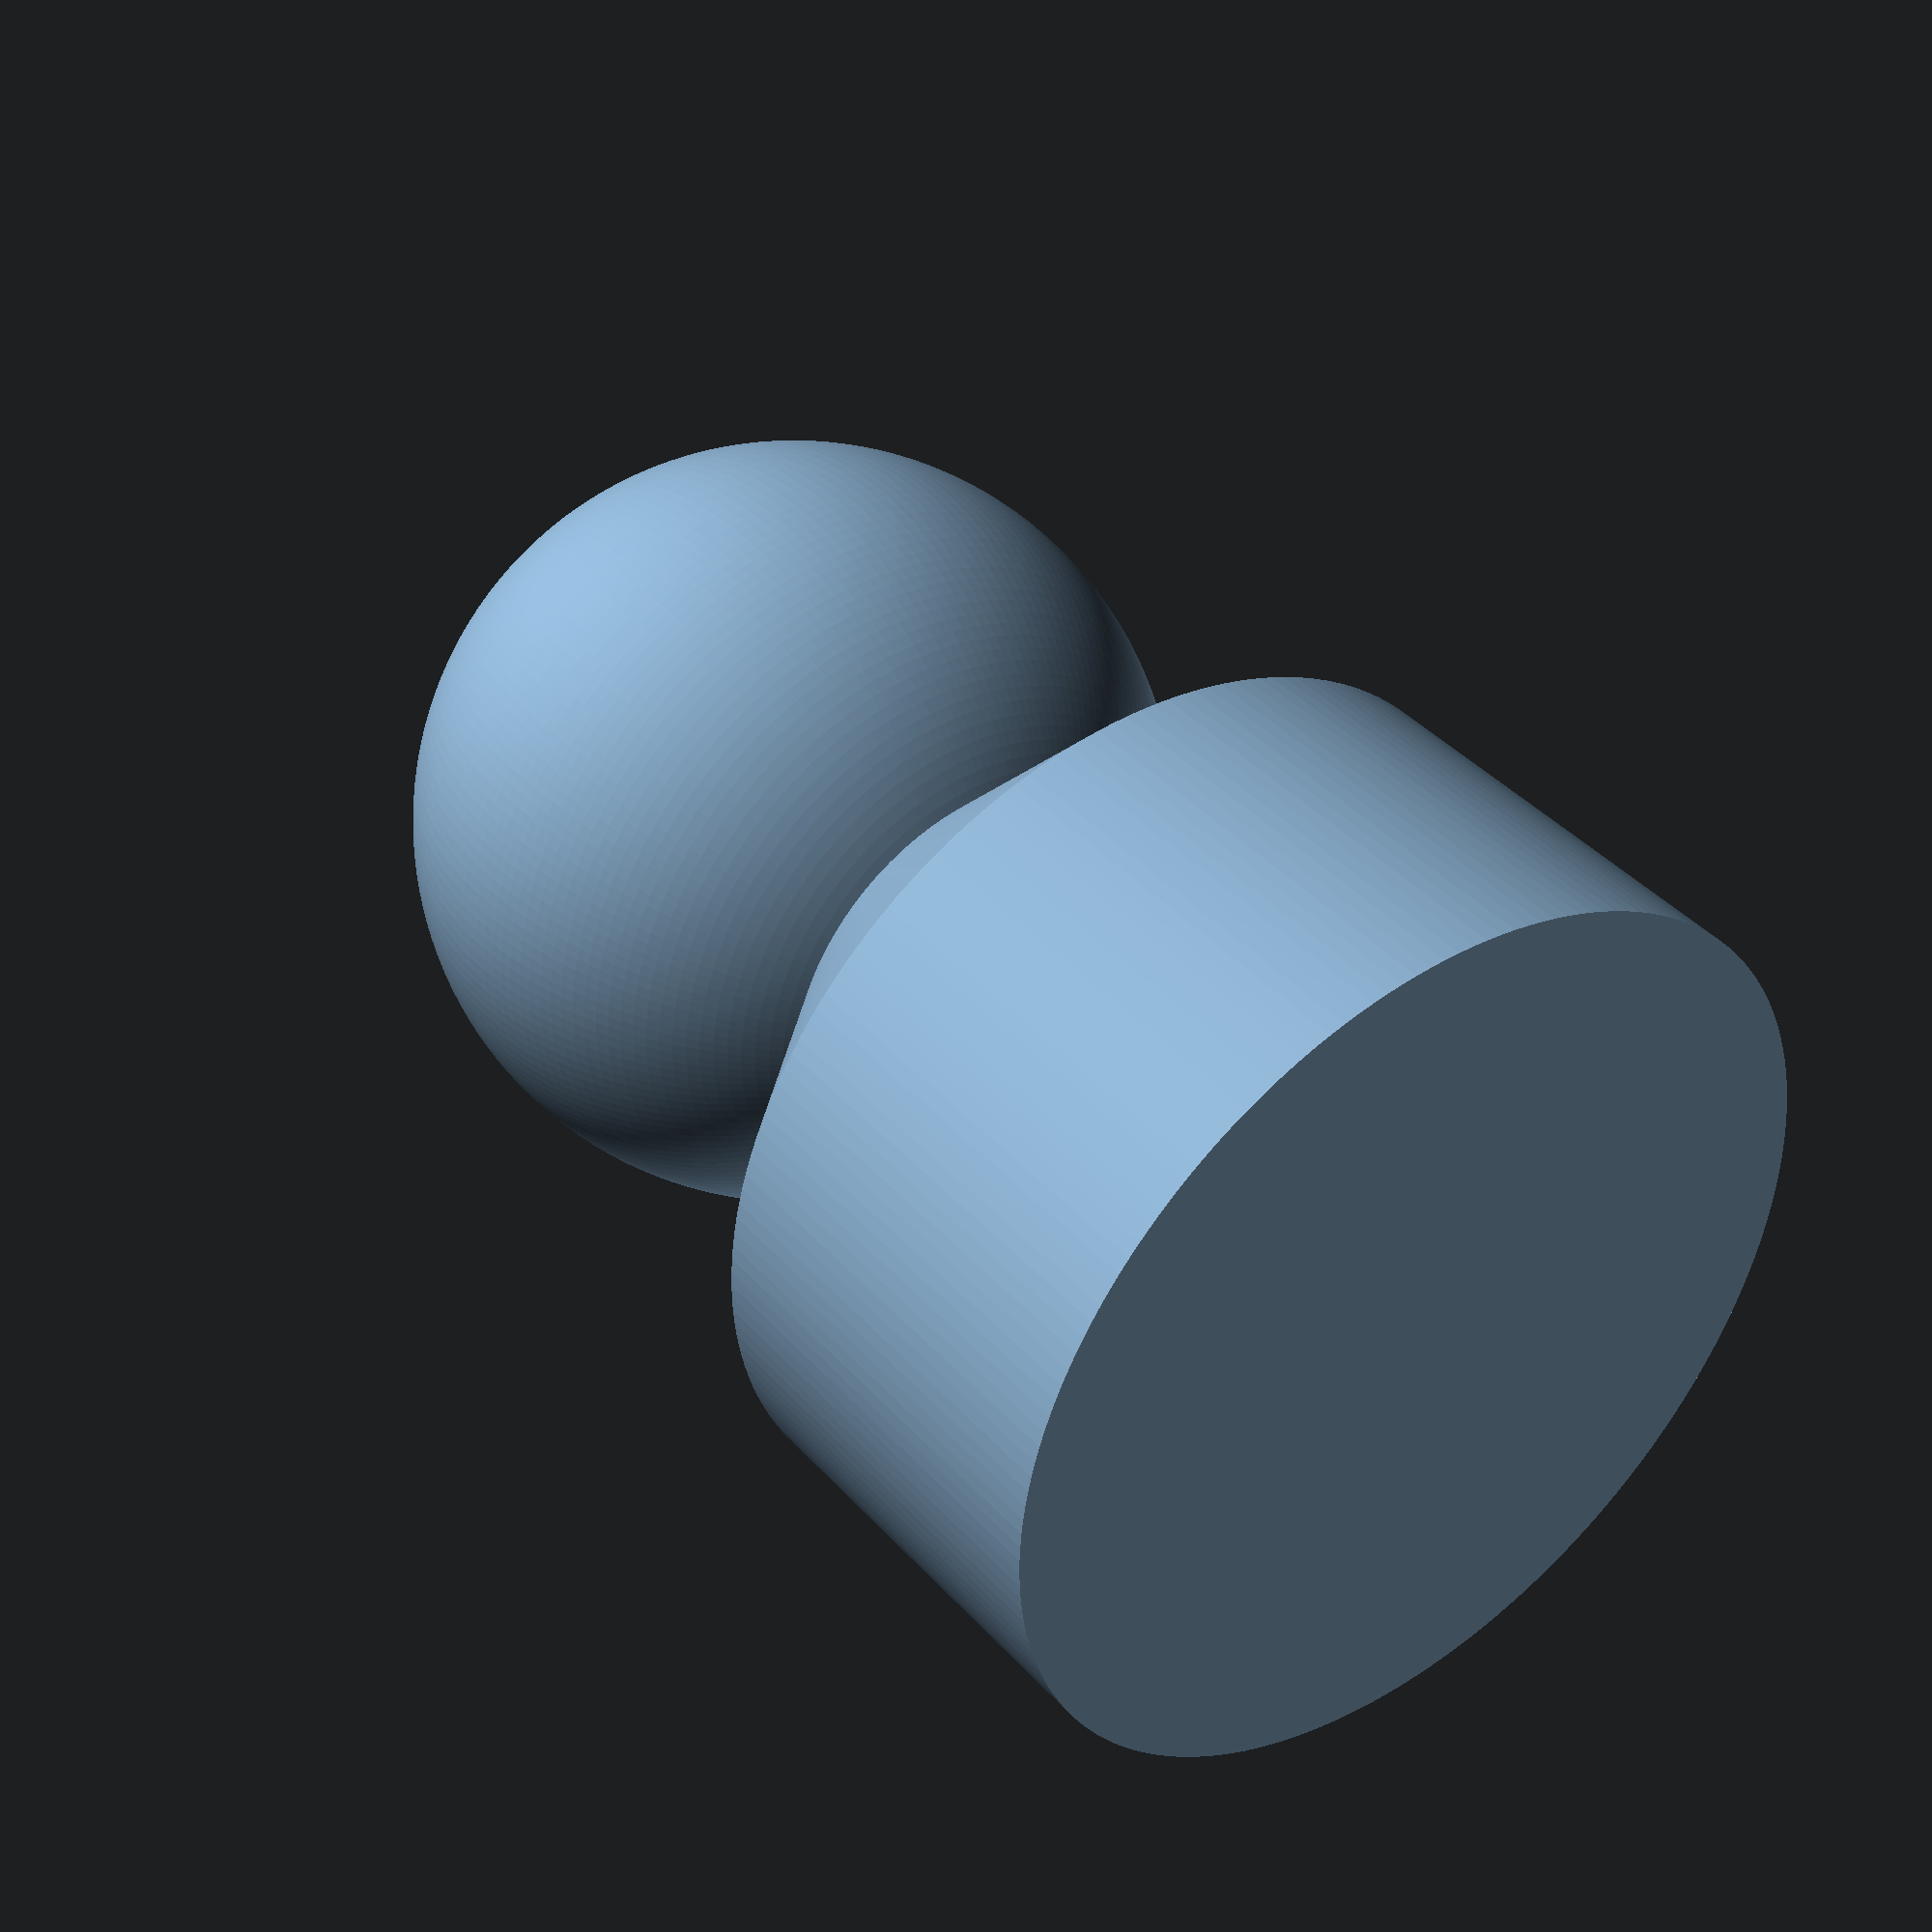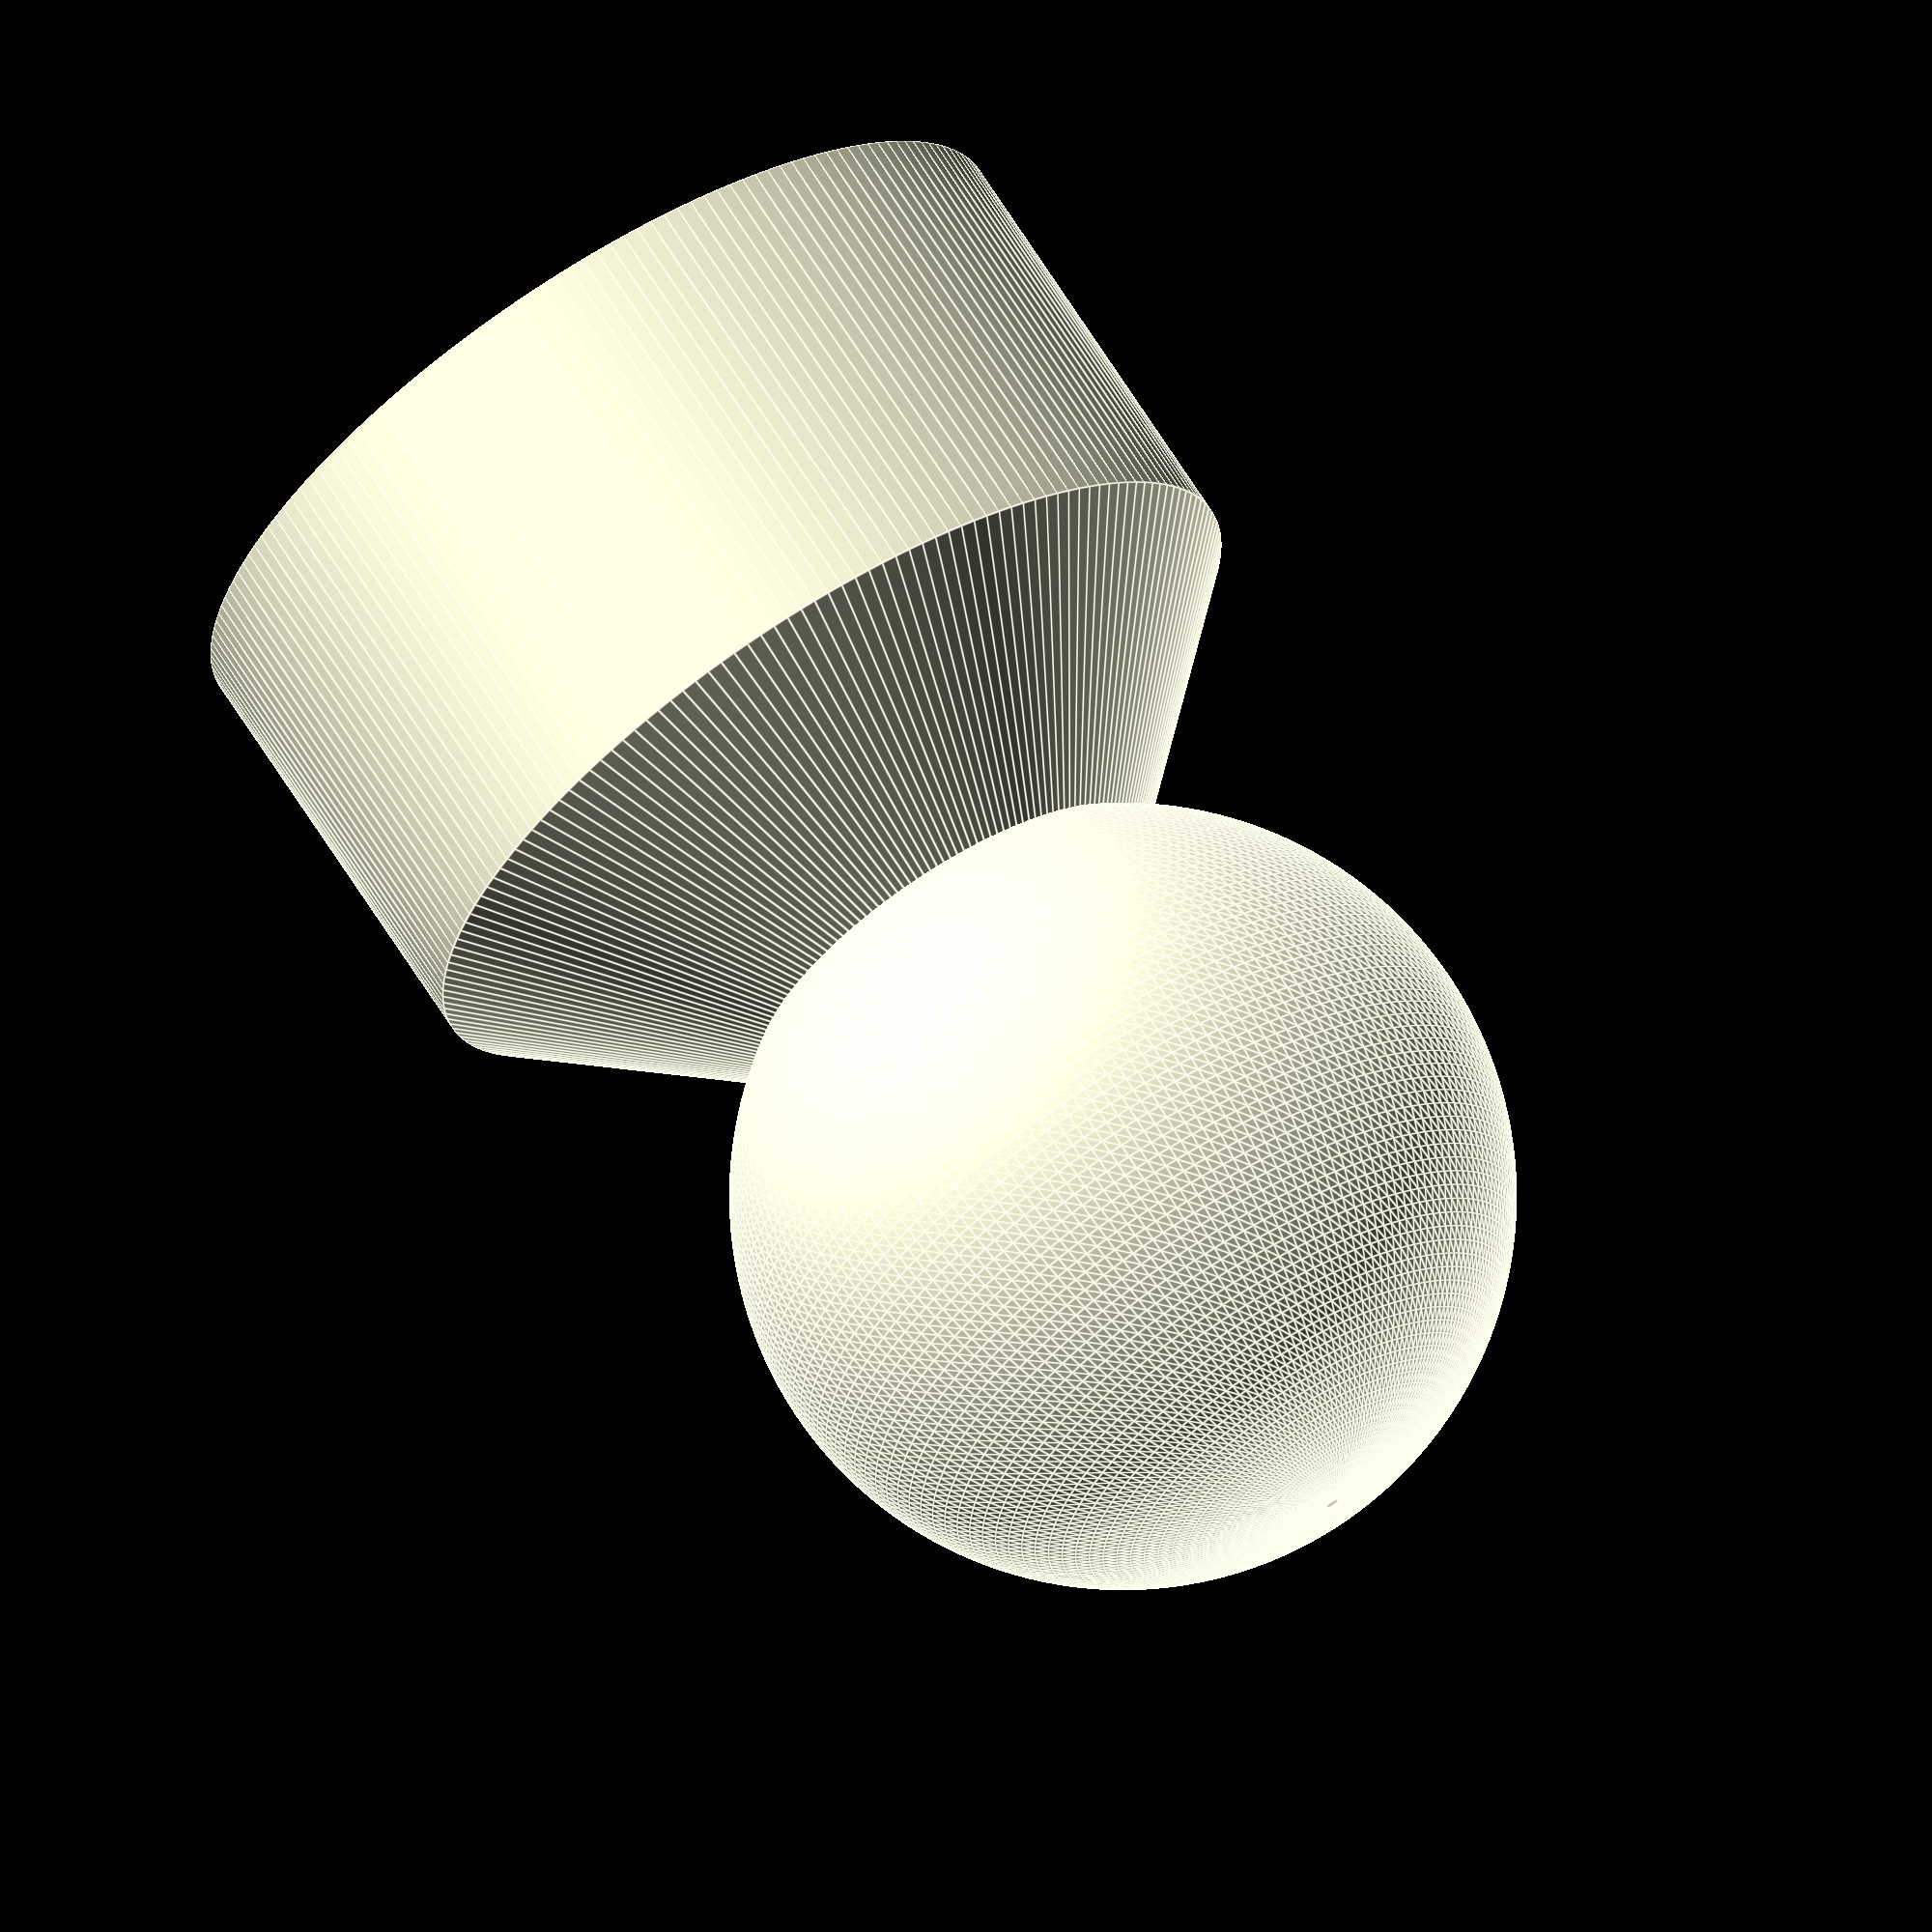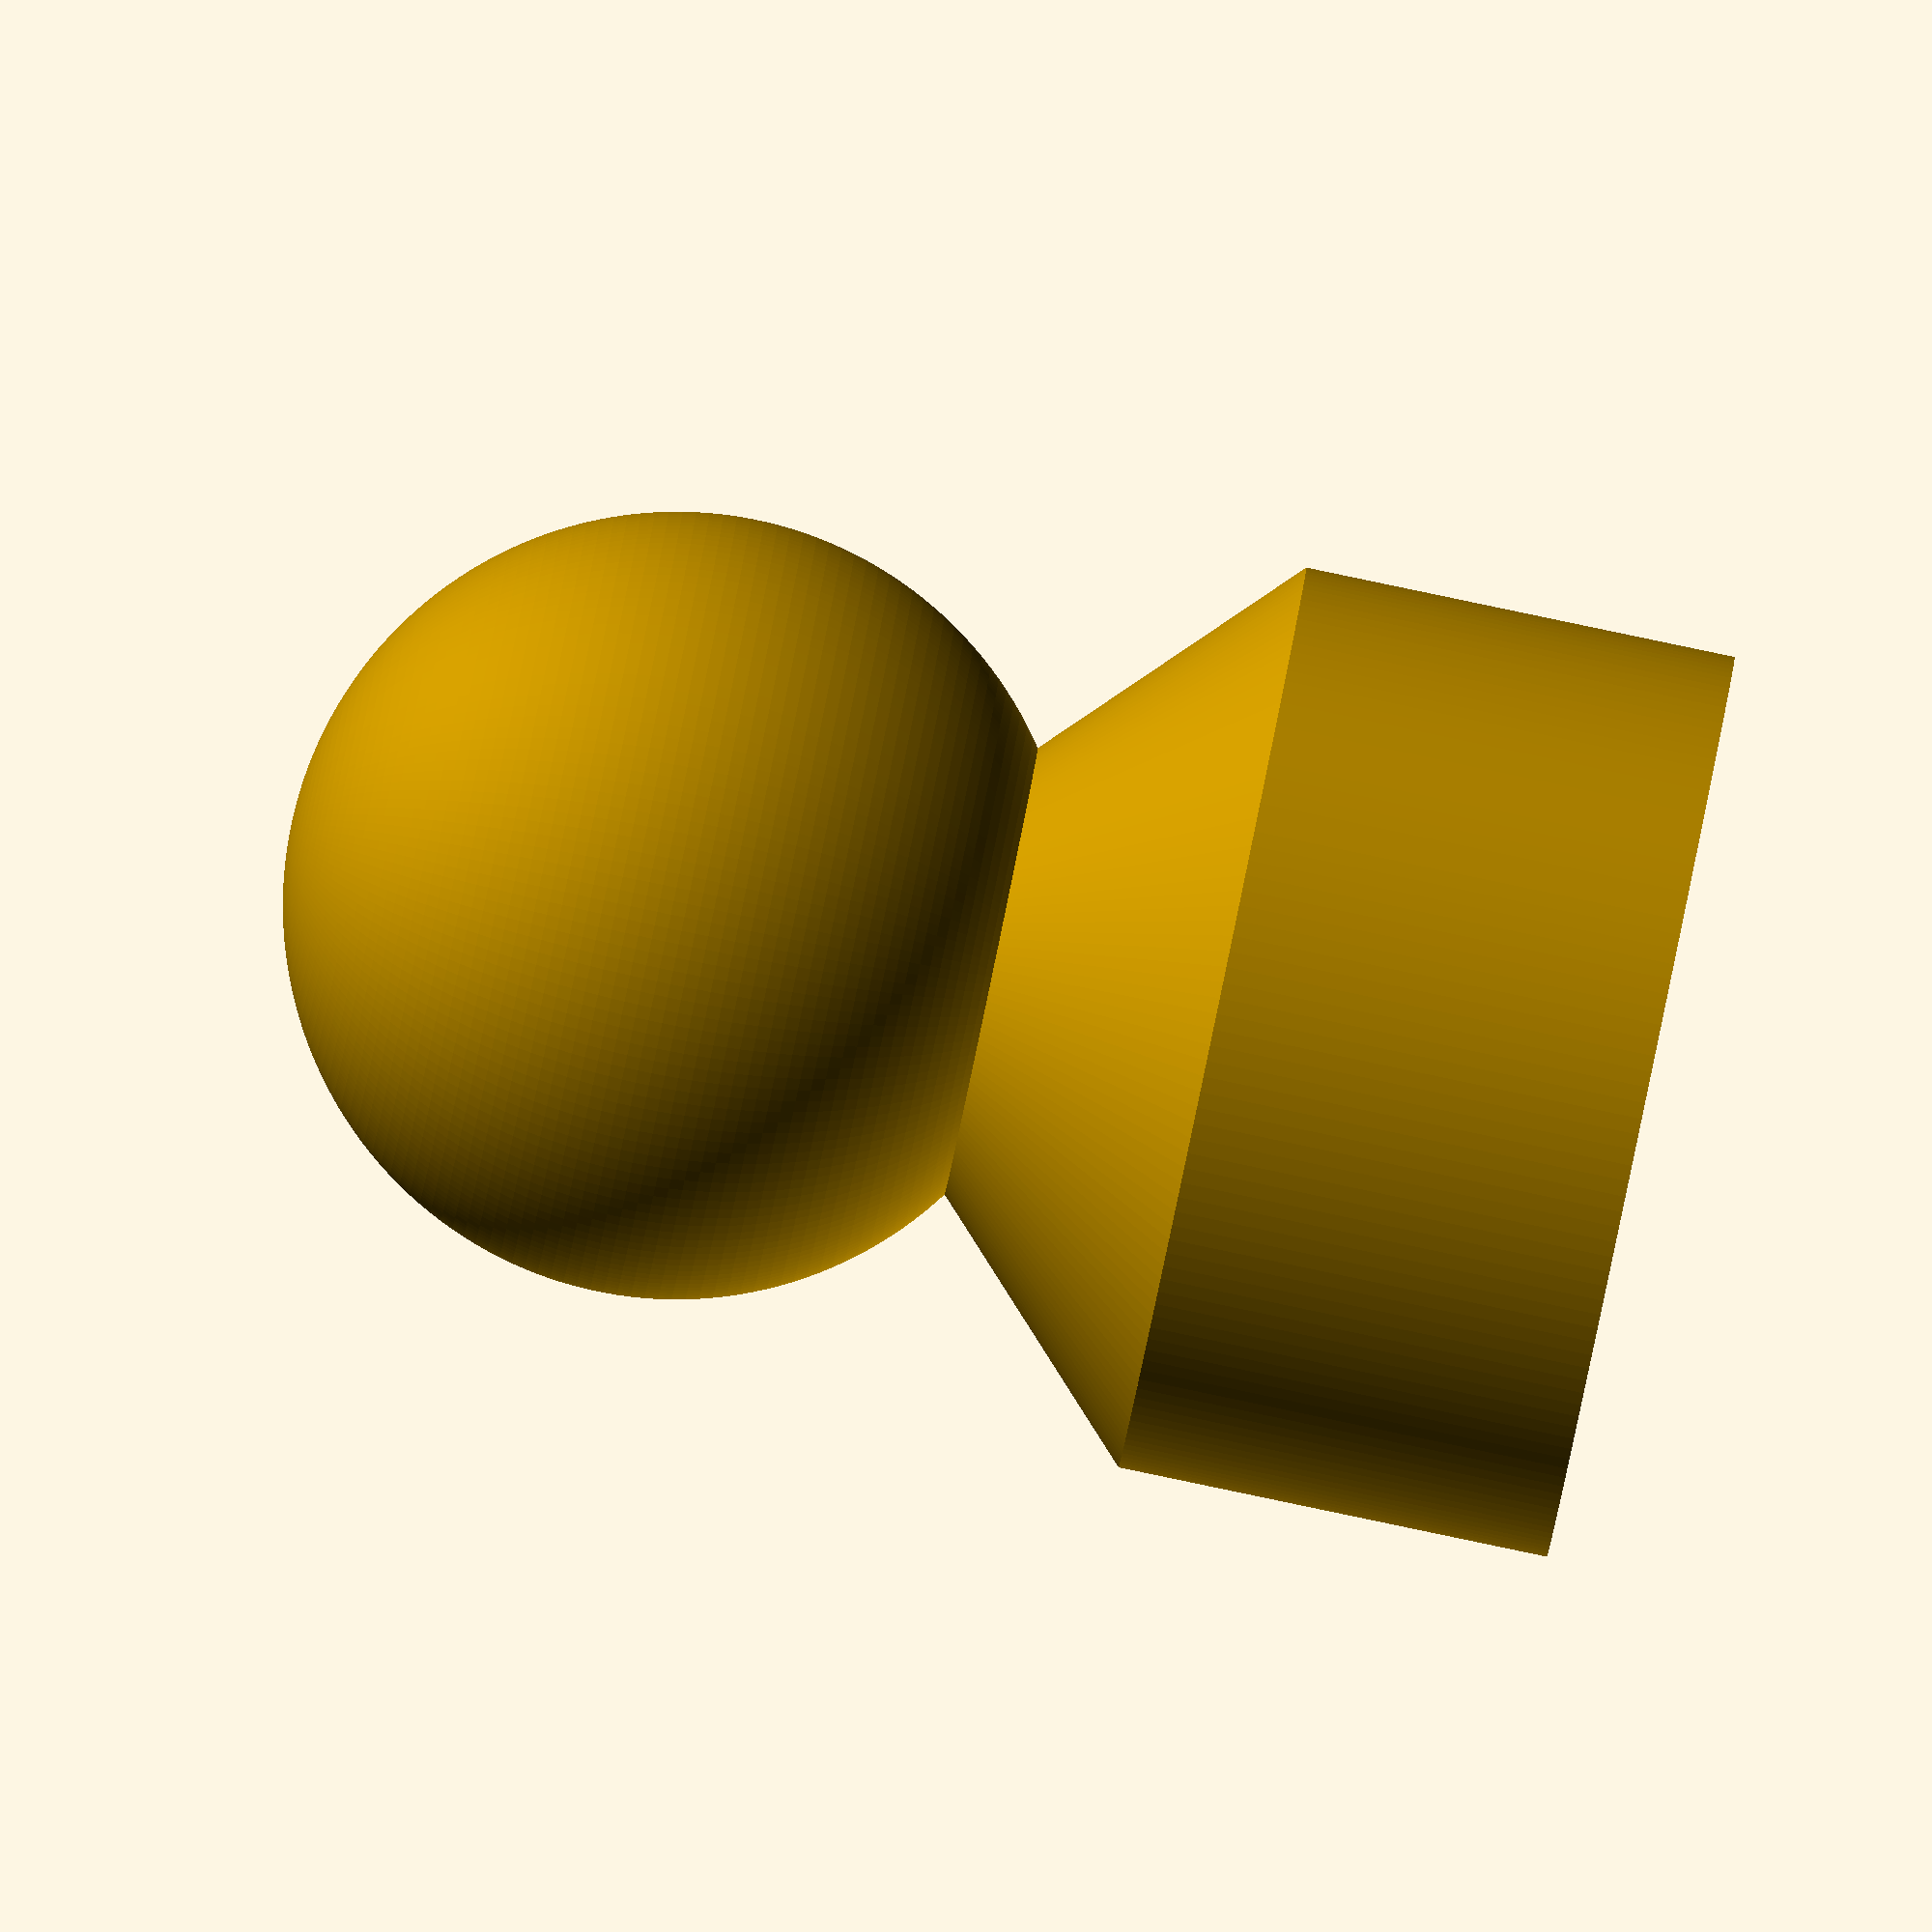
<openscad>
$fn = 180;

cylinder(d = 42, h = 20);
translate([0, 0, 20]) cylinder(d1 = 42, d2 = 1, h = 20);
translate([0, 0, 45]) sphere(d = 36);
</openscad>
<views>
elev=140.8 azim=34.9 roll=36.9 proj=p view=solid
elev=113.0 azim=305.4 roll=212.1 proj=o view=edges
elev=267.9 azim=271.4 roll=101.8 proj=o view=solid
</views>
